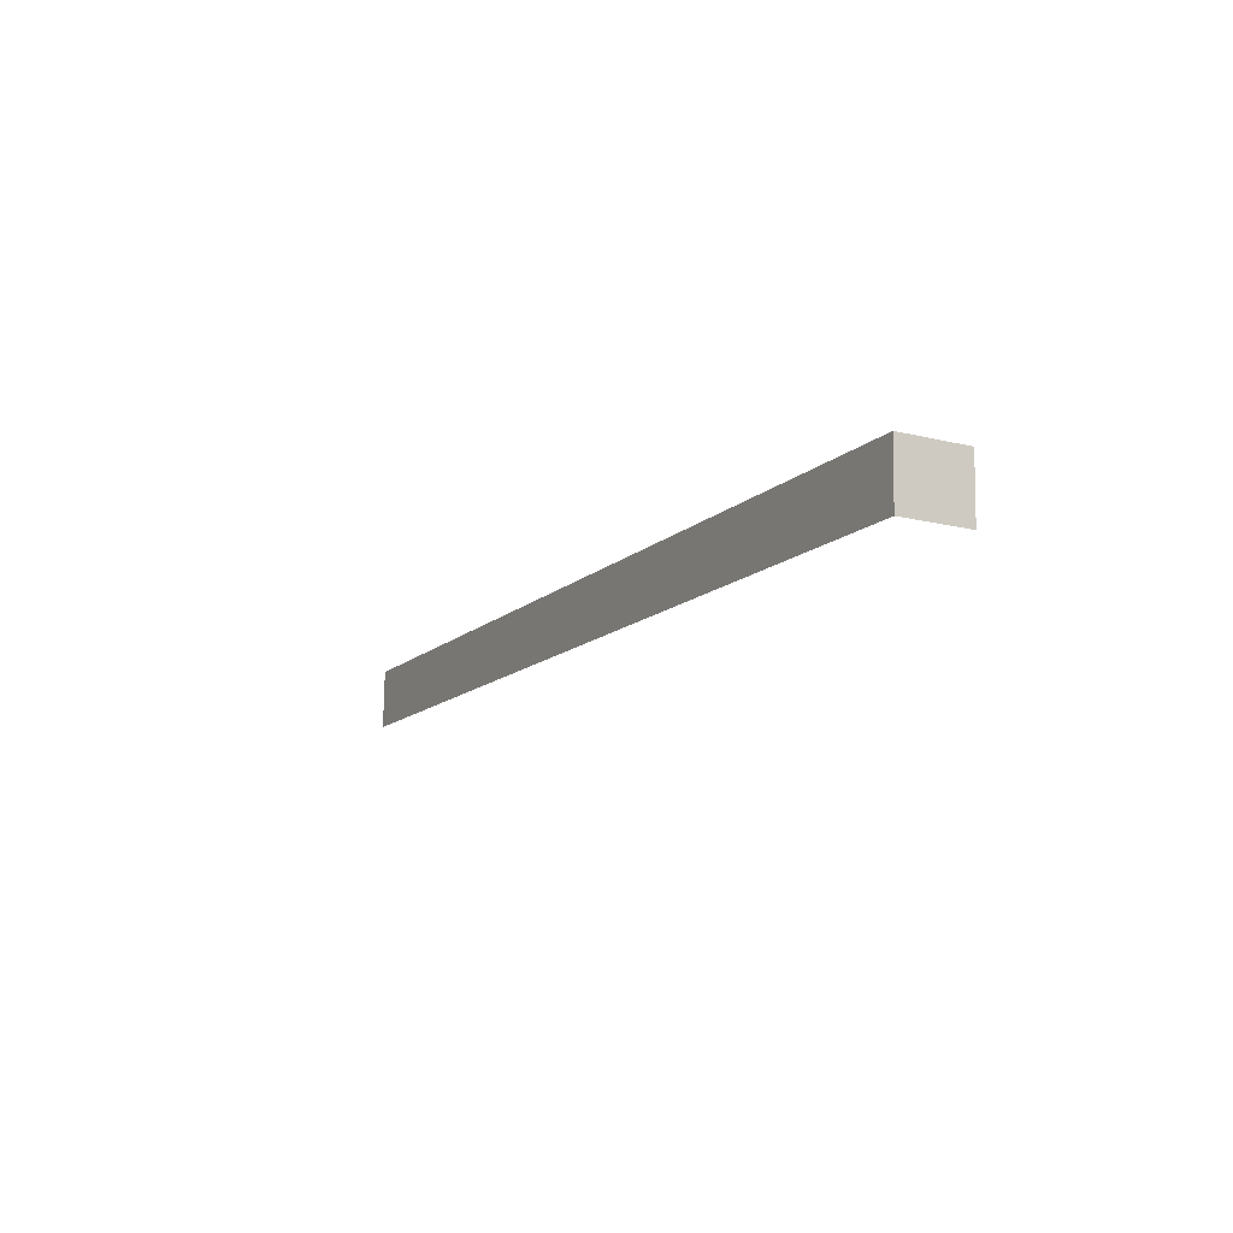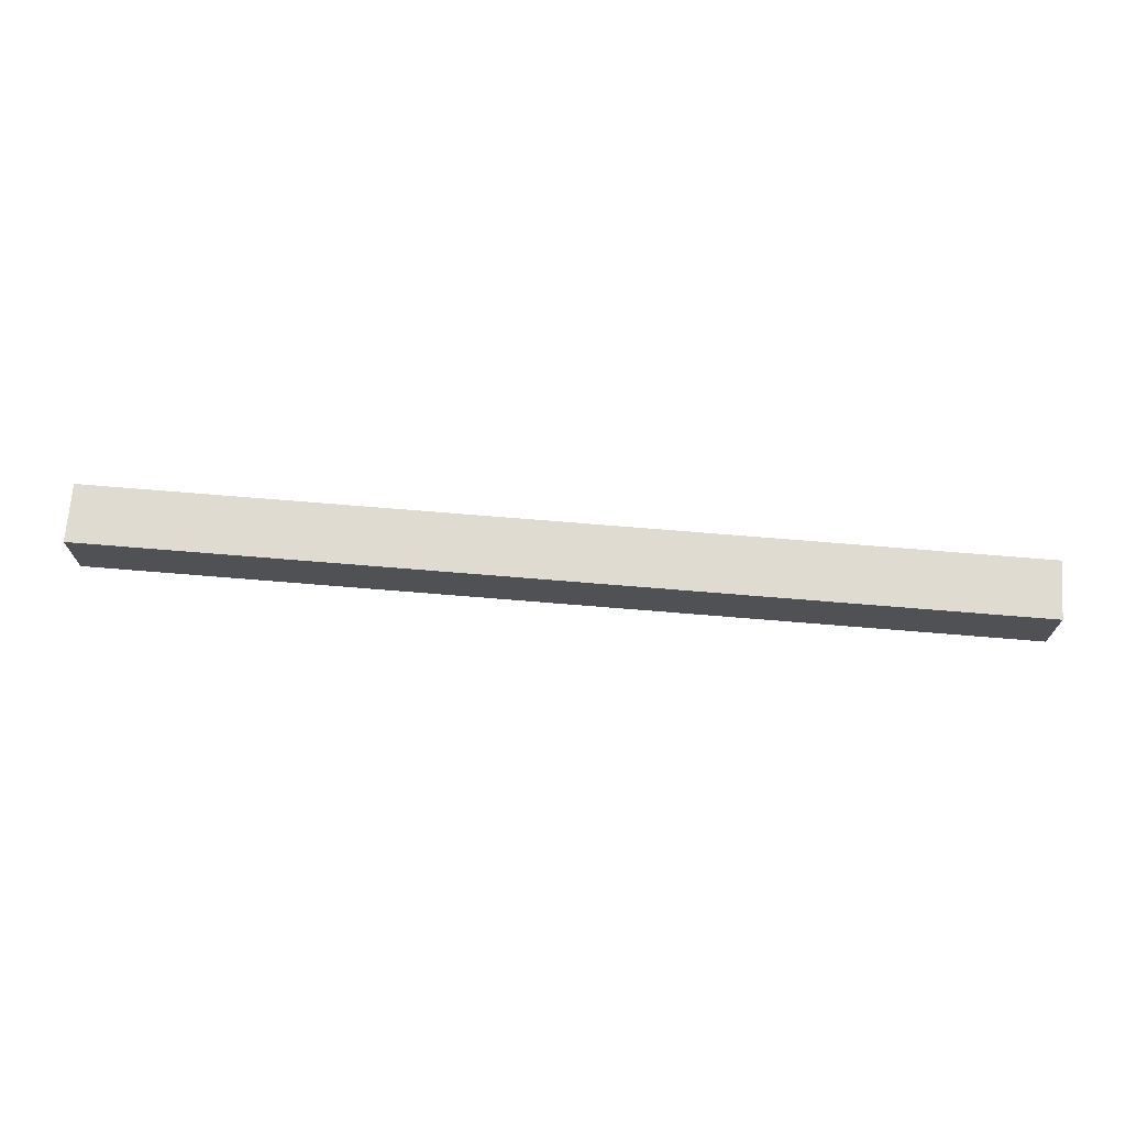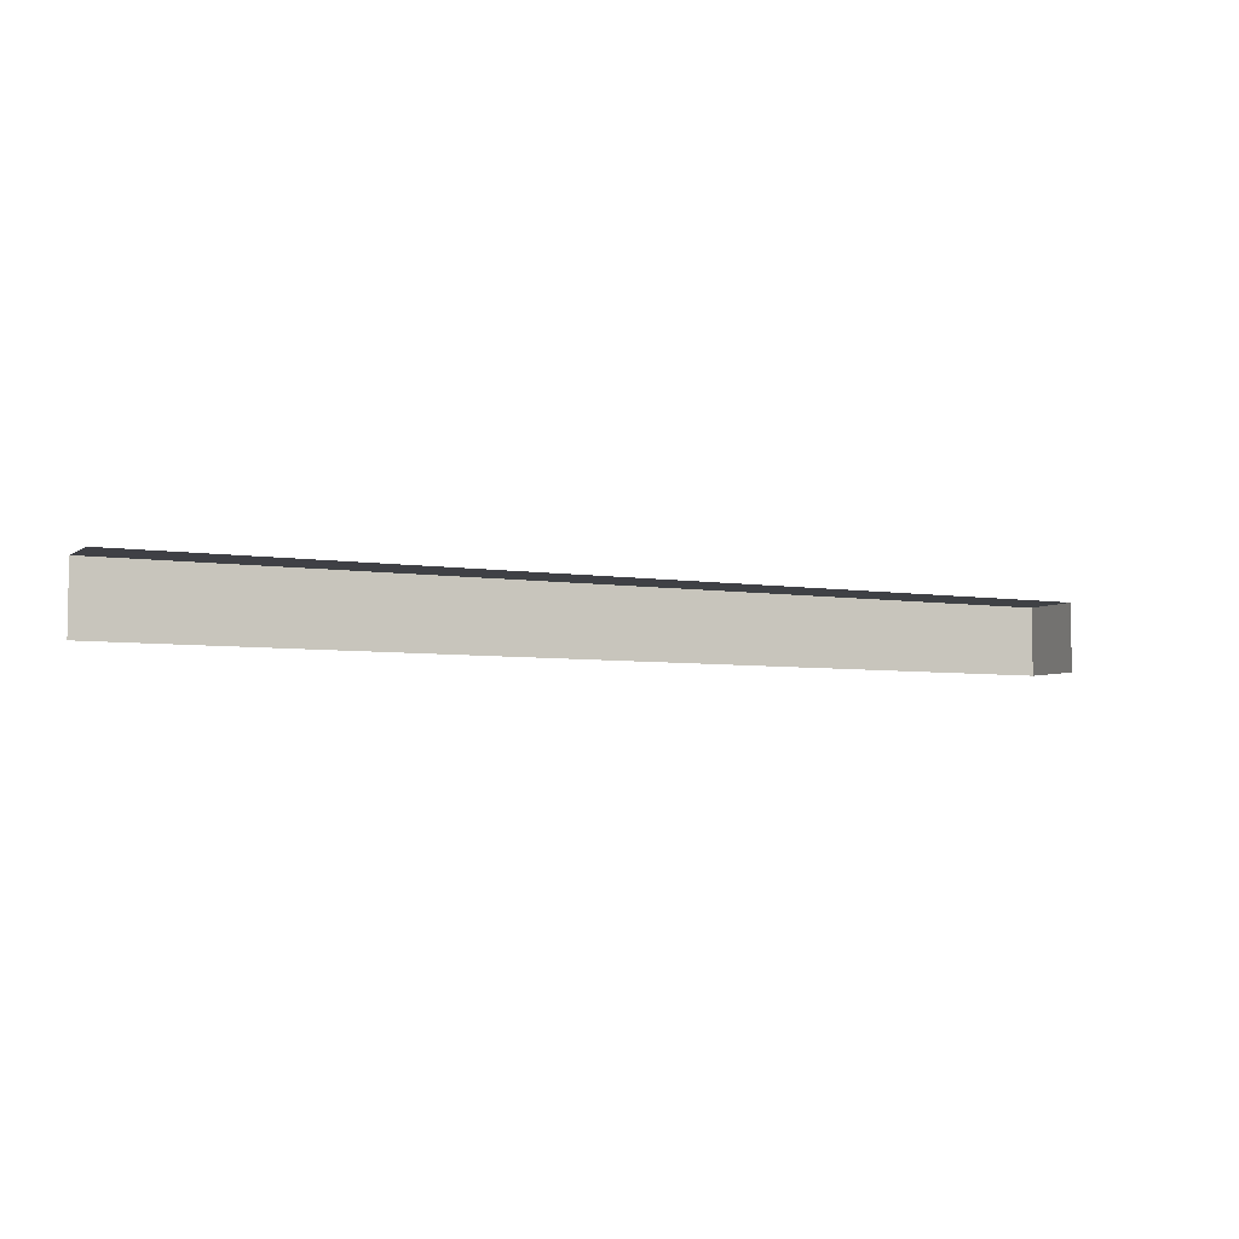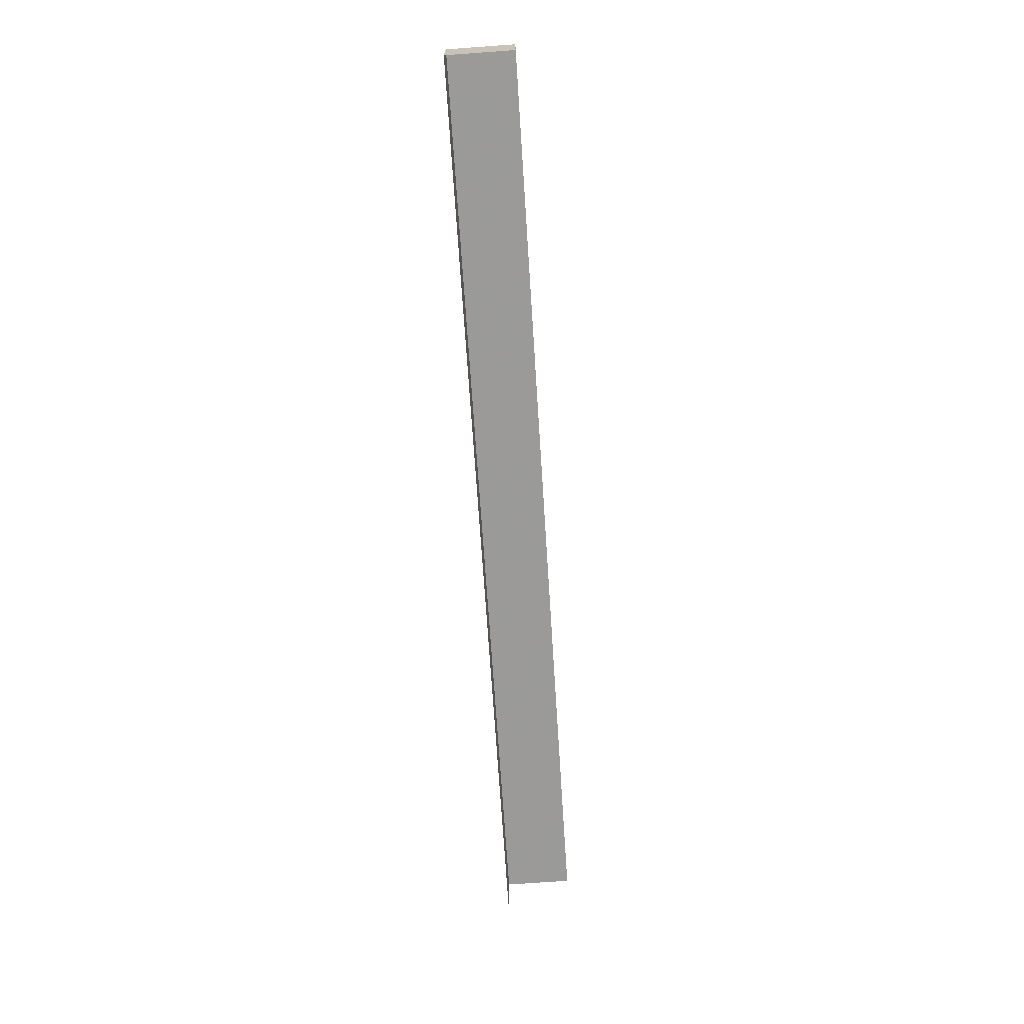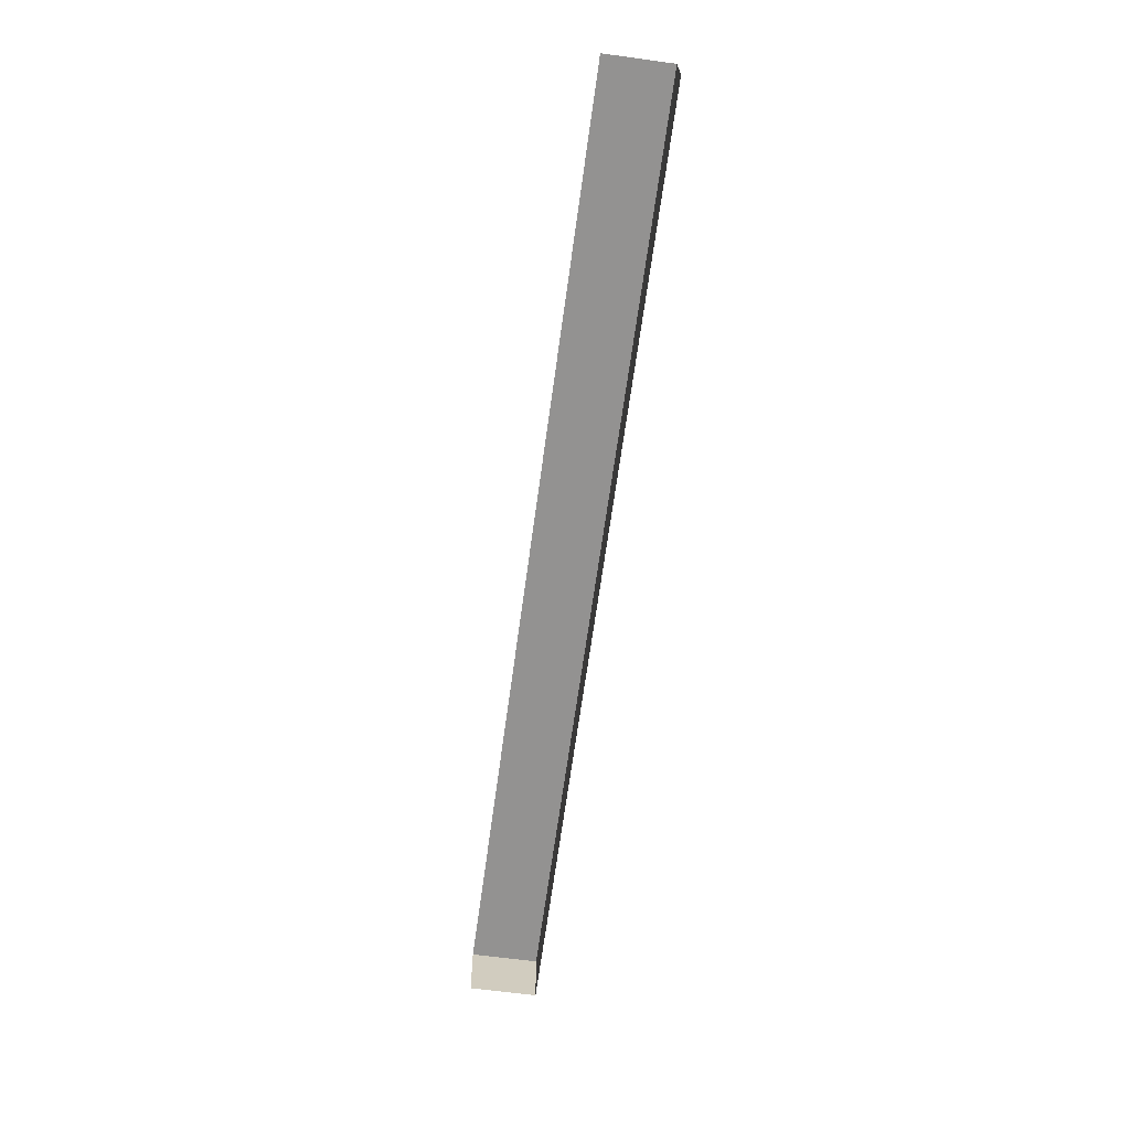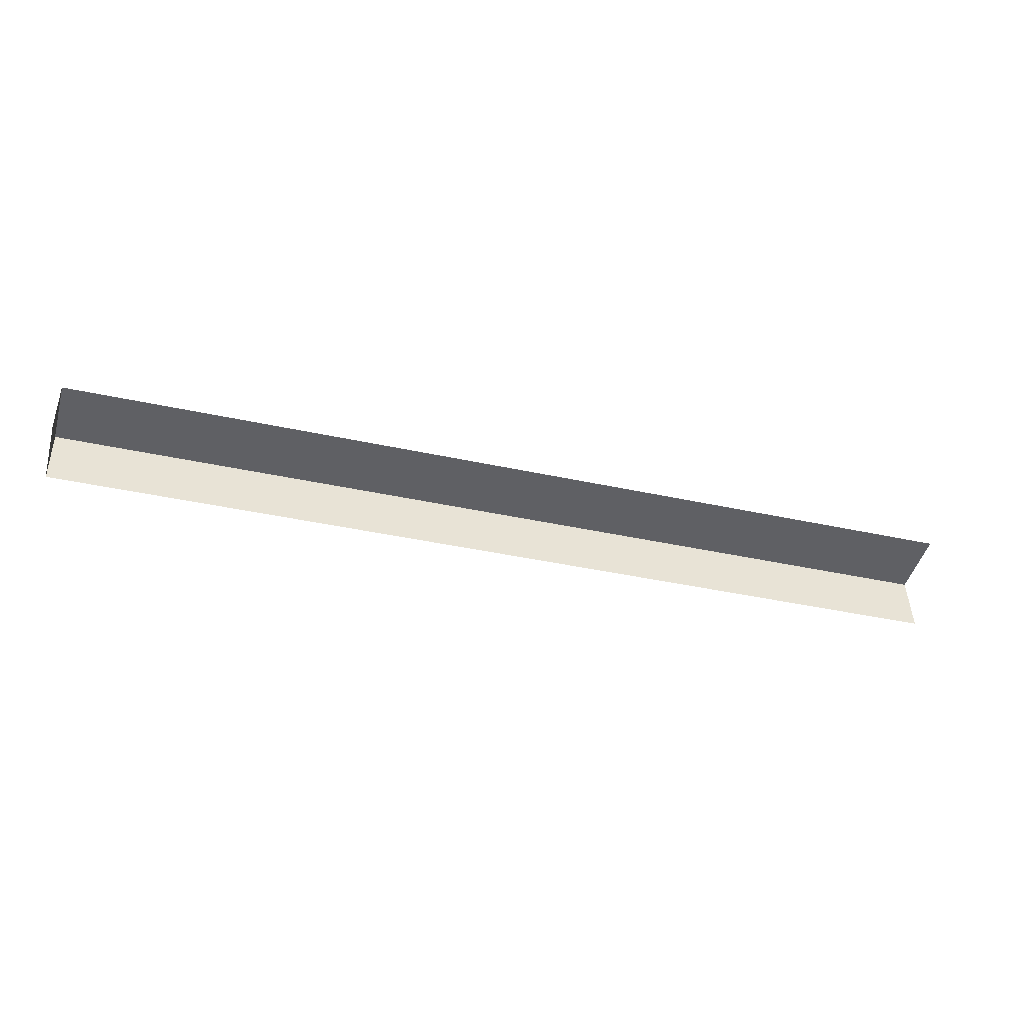
<metadata>
{"format":"obj","ext":"obj","renderer":"f3d","projection":"perspective","resolution":1024,"background":"white","views":[{"elev":-15.2,"azim":62.8,"up":"+Y"},{"elev":70.1,"azim":-177.5,"up":"+Z"},{"elev":-5.3,"azim":-29.0,"up":"+Z"},{"elev":-71.5,"azim":93.7,"up":"+Y"},{"elev":-64.1,"azim":-97.8,"up":"+Y"},{"elev":-46.5,"azim":164.4,"up":"+Y"}]}
</metadata>
<code>
v -3.733e+05 -1.036e+05 29.21
v -3.732e+05 -1.036e+05 29.2
v -3.733e+05 -1.036e+05 29.21
v -3.732e+05 -1.036e+05 29.2
v -3.732e+05 -1.036e+05 31.88
v -3.733e+05 -1.036e+05 31.88
v -3.733e+05 -1.036e+05 31.88
v -3.732e+05 -1.036e+05 31.88
f 1 2 3
f 1 4 2
f 7 3 2
f 5 7 2
f 7 1 3
f 7 6 1
f 5 6 7
f 5 8 6
f 5 2 4
f 8 5 4
f 6 4 1
f 6 8 4

</code>
